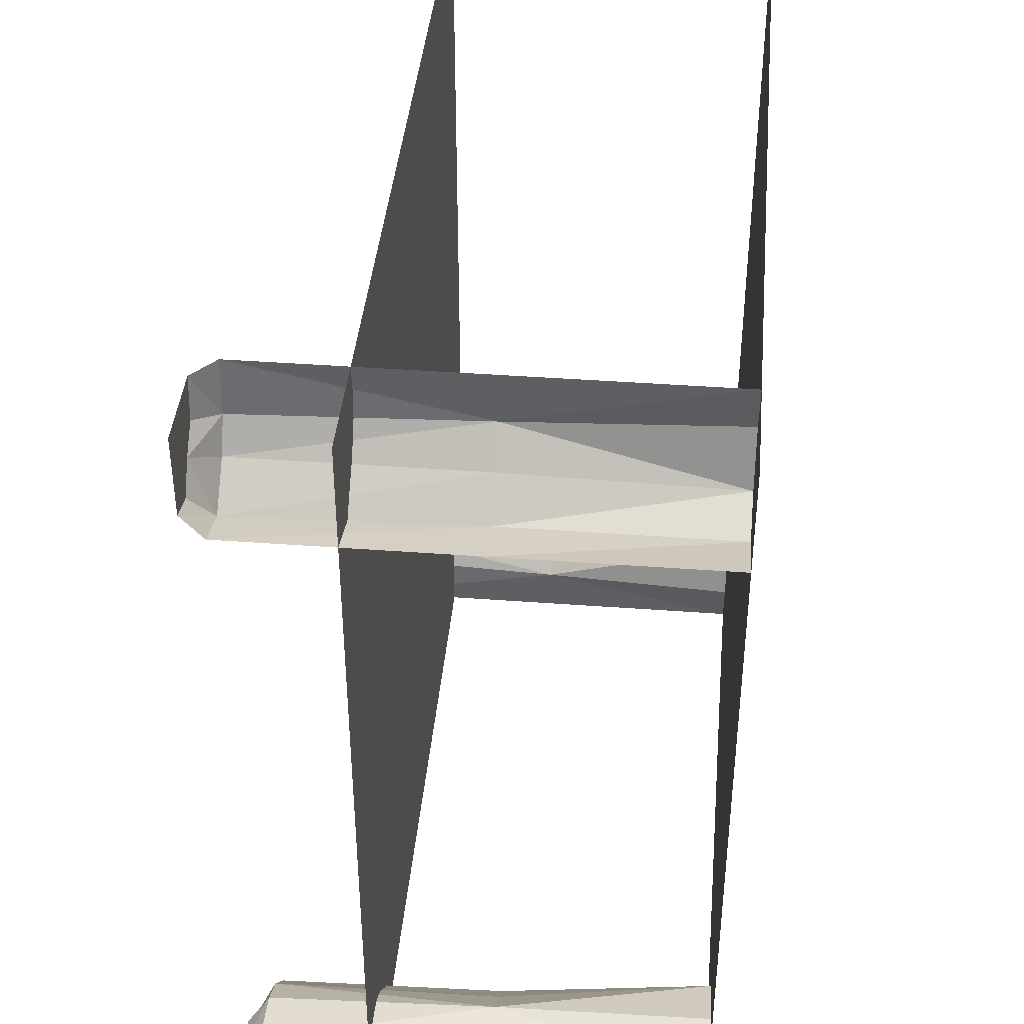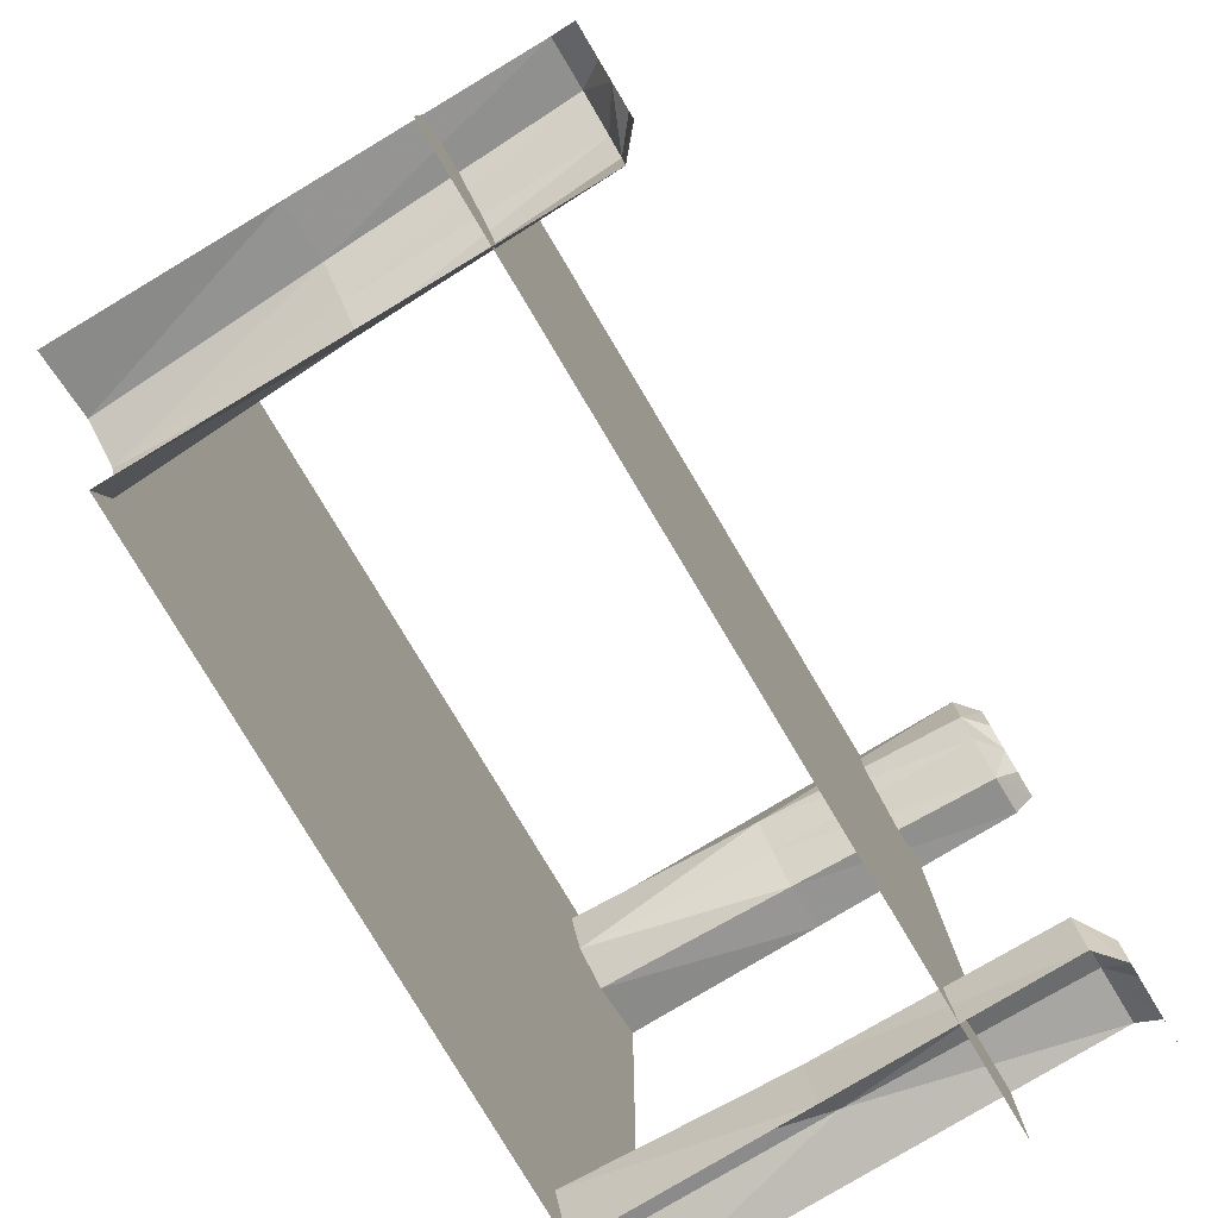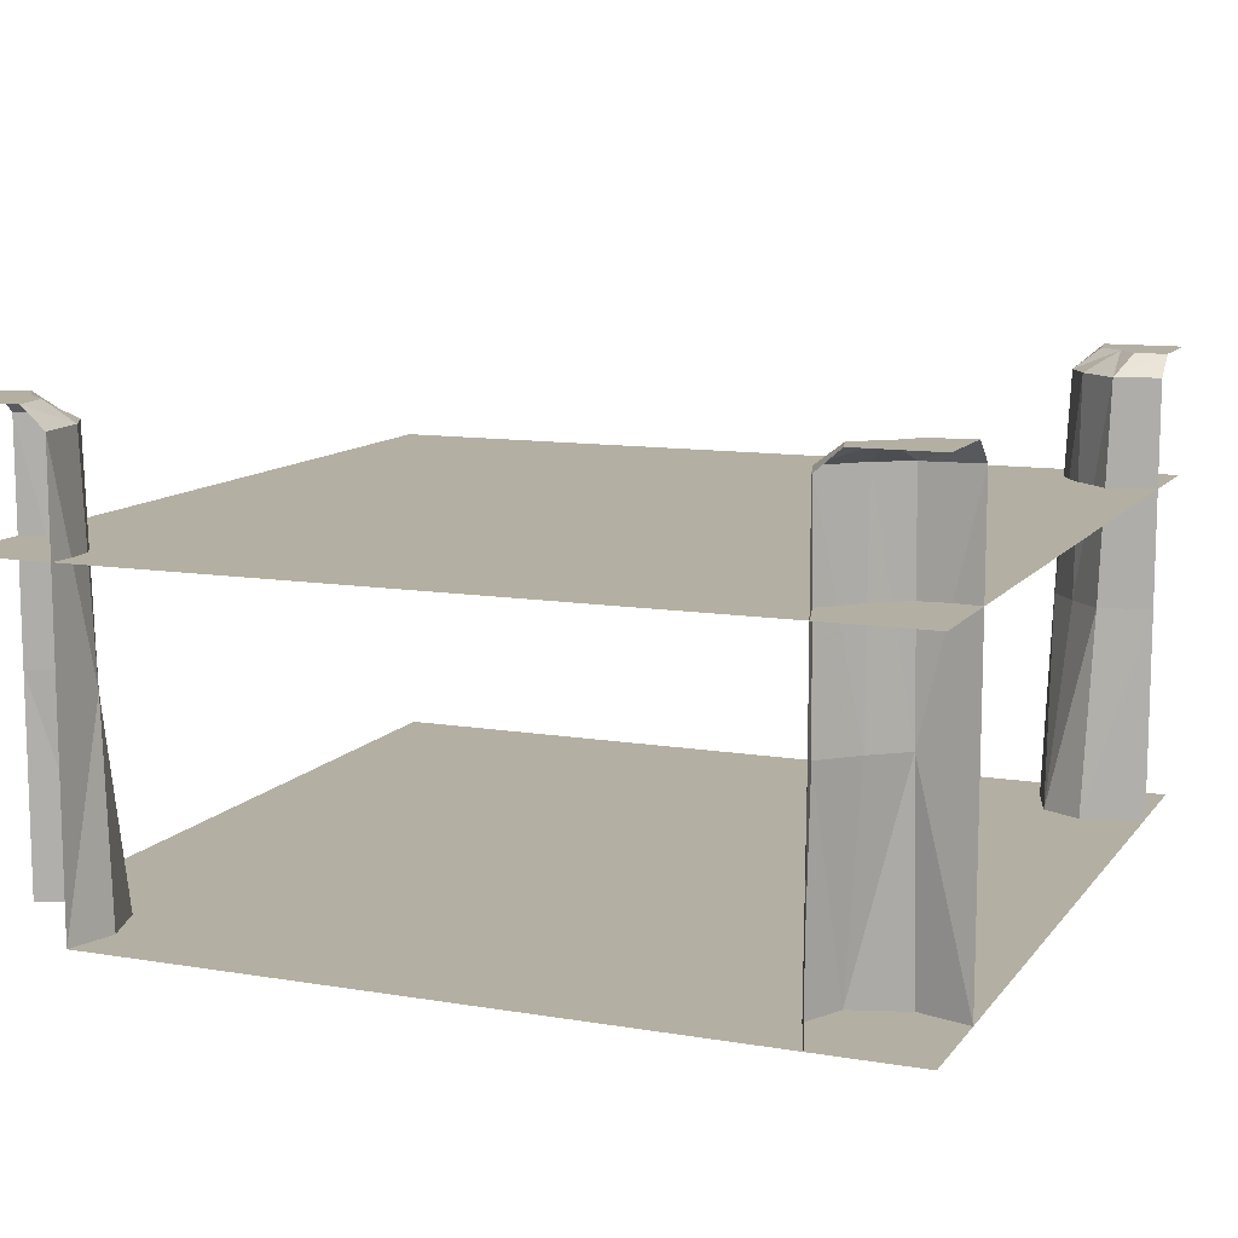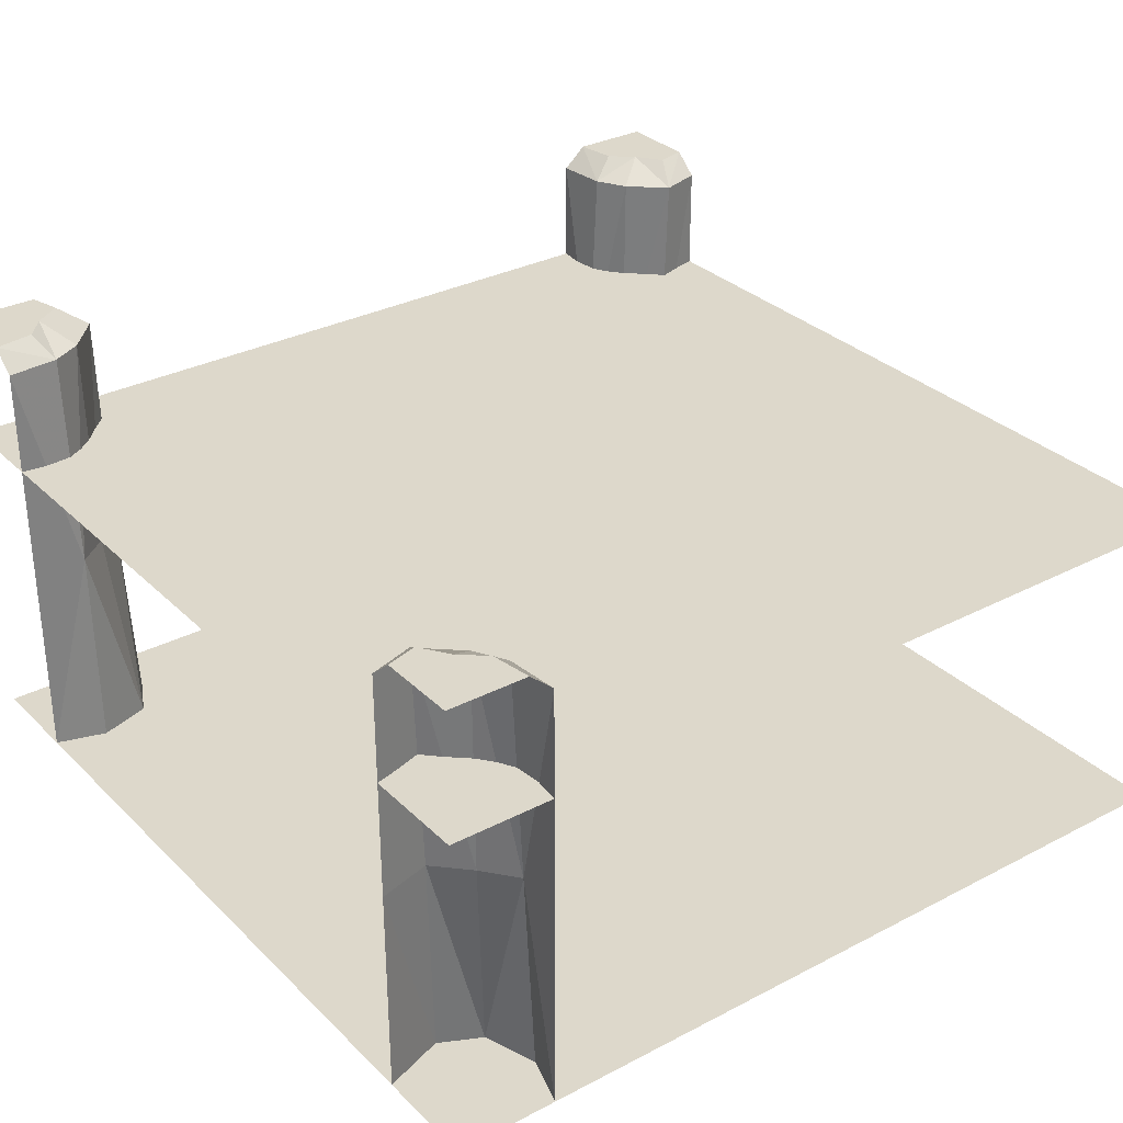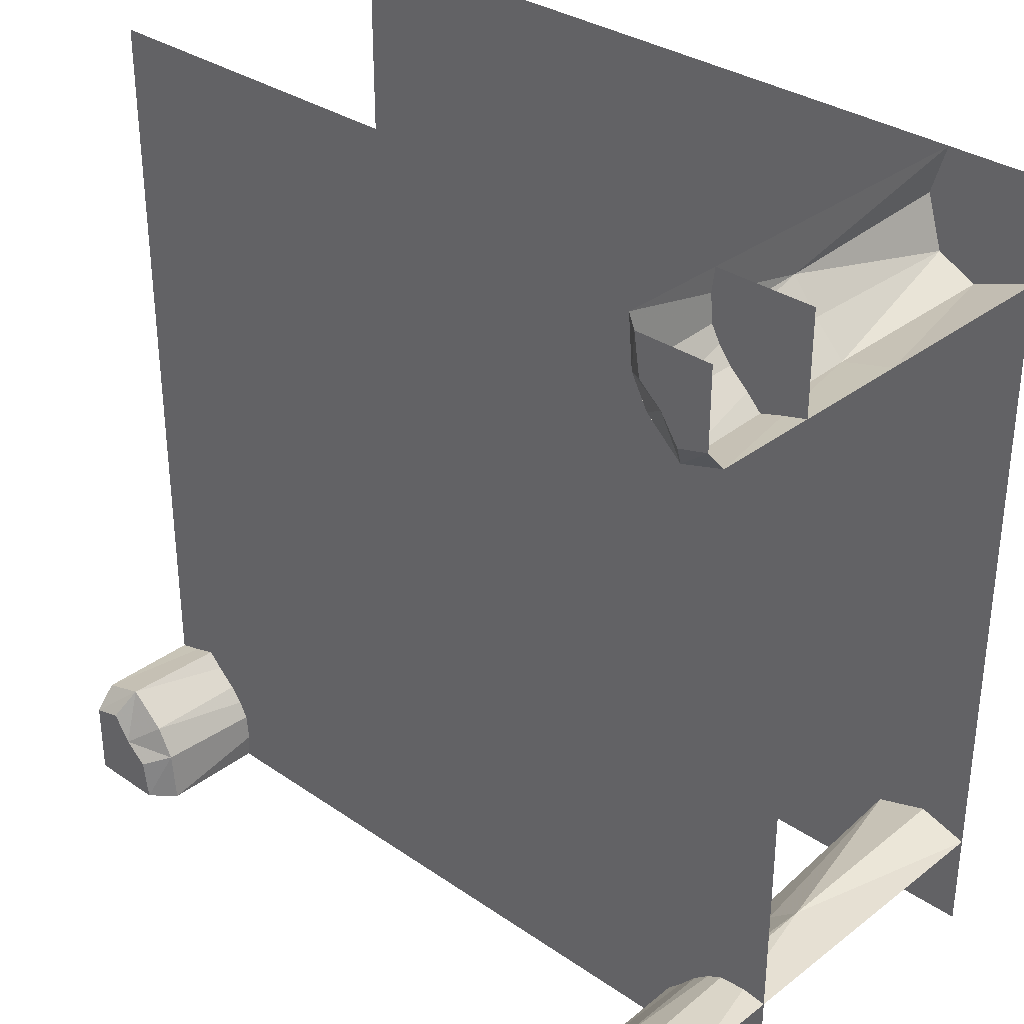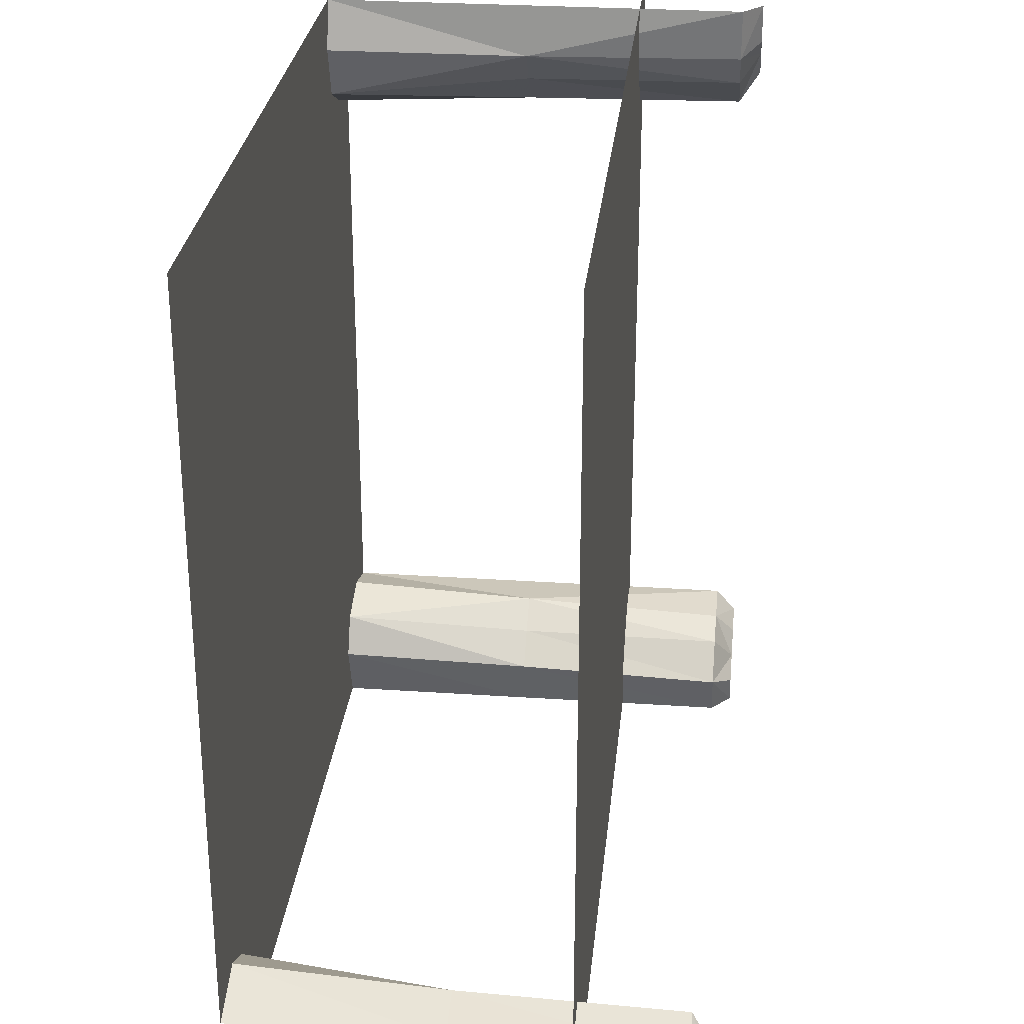
<metadata>
{"format":"obj","ext":"obj","renderer":"f3d","projection":"perspective","resolution":1024,"background":"white","views":[{"elev":41.0,"azim":-84.8,"up":"+Z"},{"elev":-79.8,"azim":120.9,"up":"+Z"},{"elev":11.1,"azim":-157.7,"up":"+Y"},{"elev":31.1,"azim":-36.6,"up":"+Y"},{"elev":32.6,"azim":-136.5,"up":"+Z"},{"elev":28.1,"azim":95.9,"up":"+Z"}]}
</metadata>
<code>
o Water_10111010
v -1.005 -0.06115 -1.013
v -1.25 -0.06115 -0.9488
v -1.25 -1.336 -0.9488
v -0.9446 -1.336 -0.9538
v -1.25 -0.7194 -0.9488
v -0.9999 -0.7194 -1.006
v -1.073 0 -1.105
v -1.25 0 -1.018
v -1.018 0 -1.25
v -1.25 0 -1.25
v -0.9488 -1.336 -1.25
v -0.9488 -0.7194 -1.25
v -0.9488 -0.06115 -1.25
v -1.096 -0.06115 -0.9624
v -1.102 -1.336 -0.9036
v -1.095 -0.7194 -0.9304
v -0.9937 0 -1.159
v -1.131 0 -1.037
v -0.8859 -1.336 -1.071
v -0.9077 -0.7194 -1.097
v -0.9089 -0.06115 -1.12
v 1.25 -0.3743 -1.25
v -1.25 -0.3743 -1.25
v -1.25 -0.3743 1.25
v 1.25 -0.3743 1.25
v 1.12 -0.06115 -0.9089
v 1.097 -0.7194 -0.9077
v 1.071 -1.336 -0.8859
v 1.037 0 -1.131
v 1.159 0 -0.9937
v 0.9304 -0.7194 -1.095
v 0.9036 -1.336 -1.102
v 0.9624 -0.06115 -1.096
v 1.25 -0.06115 -0.9488
v 1.25 -0.7194 -0.9488
v 1.25 -1.336 -0.9488
v 1.25 0 -1.25
v 1.25 -0 -1.018
v 1.018 0 -1.25
v 1.105 0 -1.073
v 1.006 -0.7194 -0.9999
v 0.9488 -0.7194 -1.25
v 1.25 -1.336 1.25
v 0.9538 -1.336 -0.9447
v 0.9488 -1.336 -1.25
v -1.25 -1.336 1.25
v -1.25 -1.336 -1.25
v 0.9488 -0.06115 -1.25
v 1.013 -0.06115 -1.005
v 1.083 -1.336 -0.7505
v 0.8417 -1.336 -1.107
v 1.25 -1.336 -0.7505
v 0.8334 -1.336 -1.25
v 0.8417 -1.336 -1.035
v 0.942 -1.336 -0.767
v 0.8918 -1.336 -0.9008
v -1.12 -0.06115 0.9089
v -1.097 -0.7194 0.9077
v -1.071 -1.336 0.8859
v -1.037 0 1.131
v -1.159 0 0.9937
v -0.9303 -0.7194 1.095
v -0.9036 -1.336 1.102
v -0.9624 -0.06115 1.096
v -1.25 -0.06115 0.9488
v -1.25 -0.7194 0.9488
v -1.25 -1.336 0.9488
v -1.25 0 1.25
v -1.25 0 1.018
v -1.018 0 1.25
v -1.105 0 1.073
v -1.006 -0.7194 0.9999
v -0.9488 -0.7194 1.25
v -0.9538 -1.336 0.9447
v -0.9488 -1.336 1.25
v -0.9488 -0.06115 1.25
v -1.013 -0.06115 1.005
f 16 14 2
f 1 14 16
f 14 18 8
f 14 1 7
f 16 15 4
f 16 5 3
f 7 17 10
f 17 9 10
f 8 18 10
f 18 7 10
f 4 19 20
f 19 11 12
f 21 17 7
f 21 13 9
f 21 1 6
f 20 12 13
f 27 35 34
f 41 27 26
f 26 34 38
f 26 30 40
f 28 36 35
f 44 28 27
f 29 40 37
f 39 29 37
f 30 38 37
f 40 30 37
f 31 42 45
f 31 32 44
f 33 49 40
f 33 29 39
f 31 41 49
f 31 33 48
f 50 43 52
f 50 52 36
f 53 47 51
f 45 53 51
f 54 32 51
f 46 54 51
f 50 28 55
f 50 55 46
f 55 56 54
f 32 54 56
f 56 55 28
f 58 66 65
f 72 58 57
f 57 65 69
f 57 61 71
f 59 67 66
f 74 59 58
f 60 71 68
f 70 60 68
f 61 69 68
f 71 61 68
f 62 73 75
f 62 63 74
f 64 77 71
f 64 60 70
f 62 72 77
f 62 64 76
f 5 16 2
f 6 1 16
f 2 14 8
f 18 14 7
f 6 16 4
f 15 16 3
f 6 4 20
f 20 19 12
f 1 21 7
f 17 21 9
f 20 21 6
f 21 20 13
f 26 27 34
f 49 41 26
f 30 26 38
f 49 26 40
f 27 28 35
f 41 44 27
f 32 31 45
f 41 31 44
f 29 33 40
f 48 33 39
f 33 31 49
f 42 31 48
f 28 50 36
f 32 45 51
f 47 46 51
f 43 50 46
f 46 55 54
f 44 32 56
f 44 56 28
f 57 58 65
f 77 72 57
f 61 57 69
f 77 57 71
f 58 59 66
f 72 74 58
f 63 62 75
f 72 62 74
f 60 64 71
f 76 64 70
f 64 62 77
f 73 62 76
f 24 25 22
f 23 24 22

</code>
